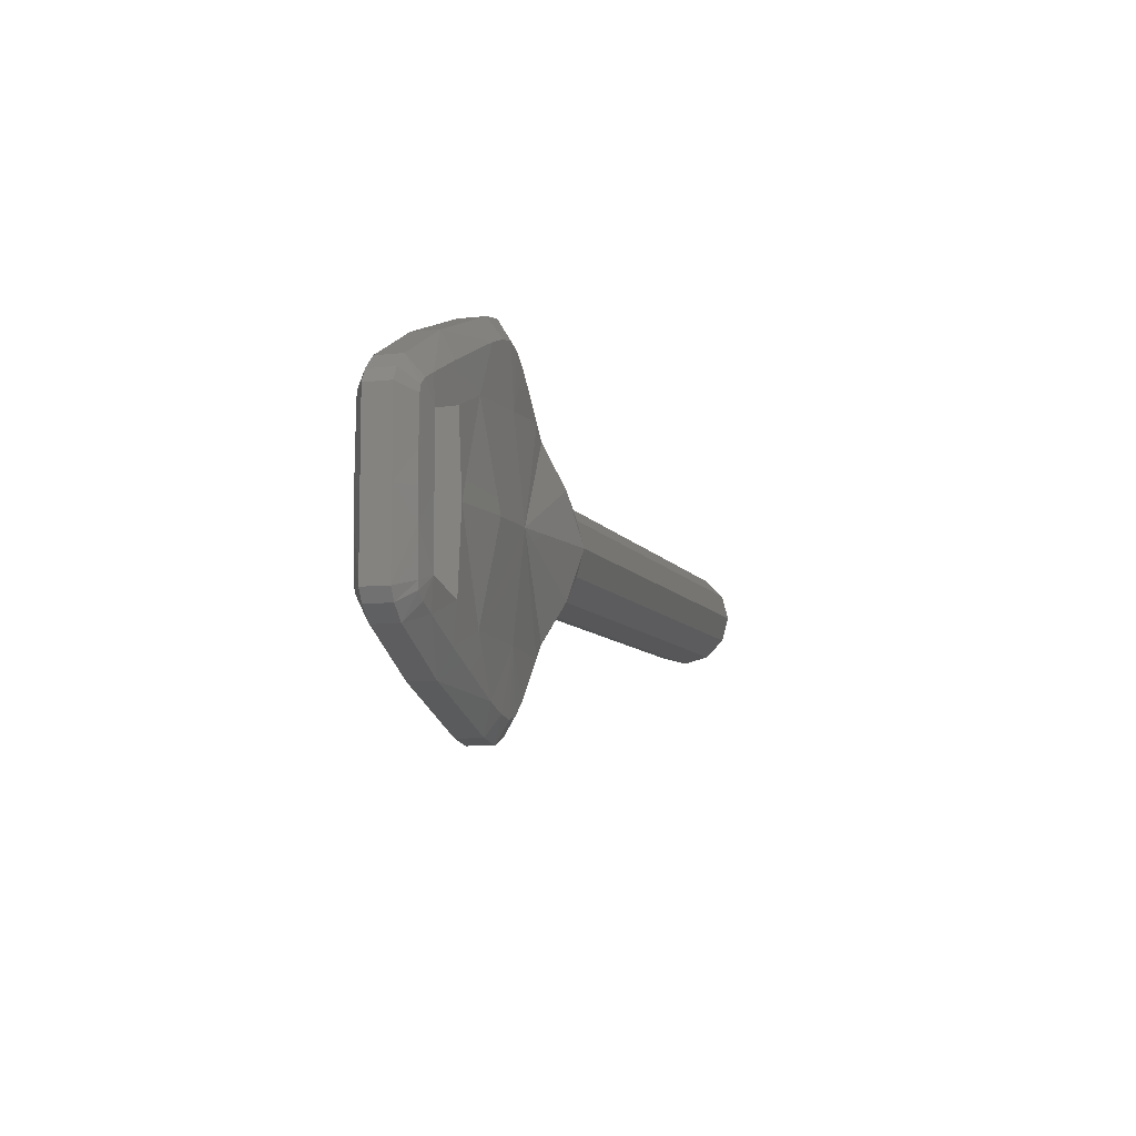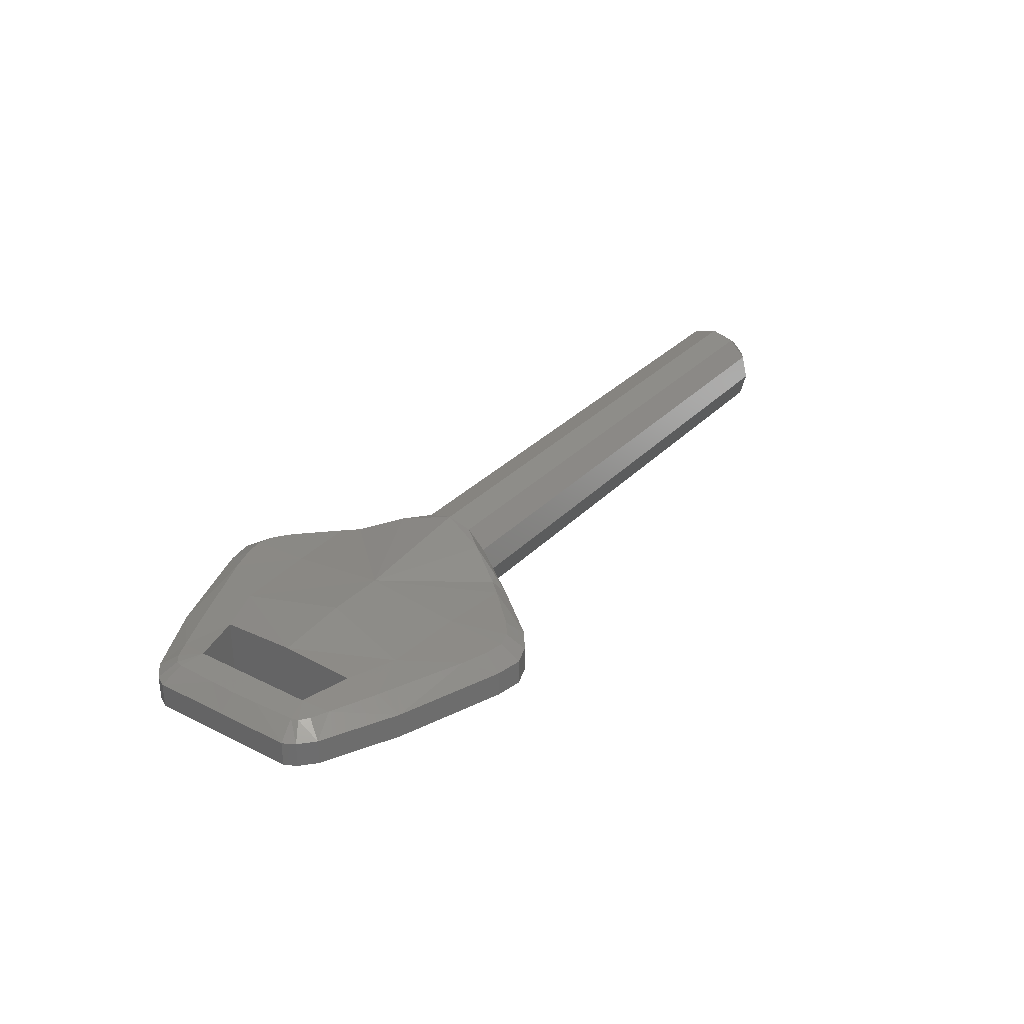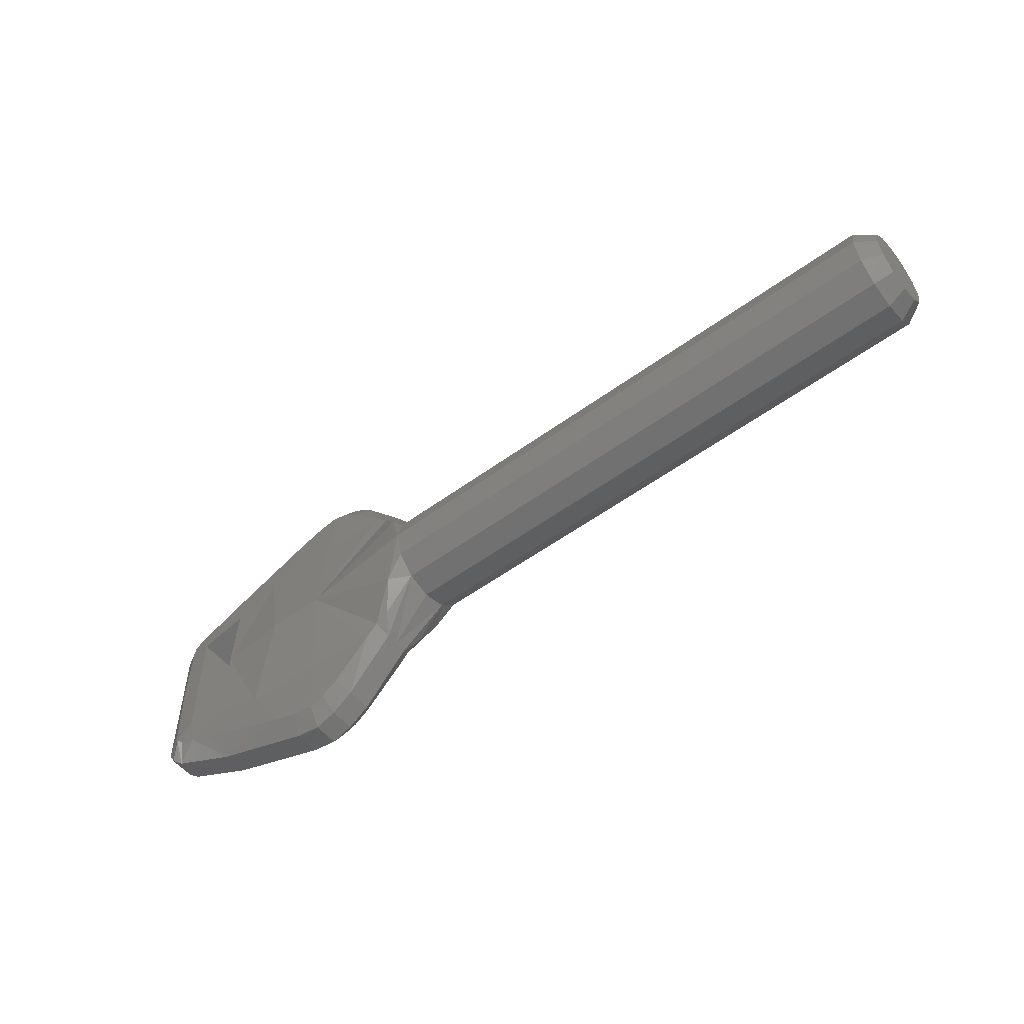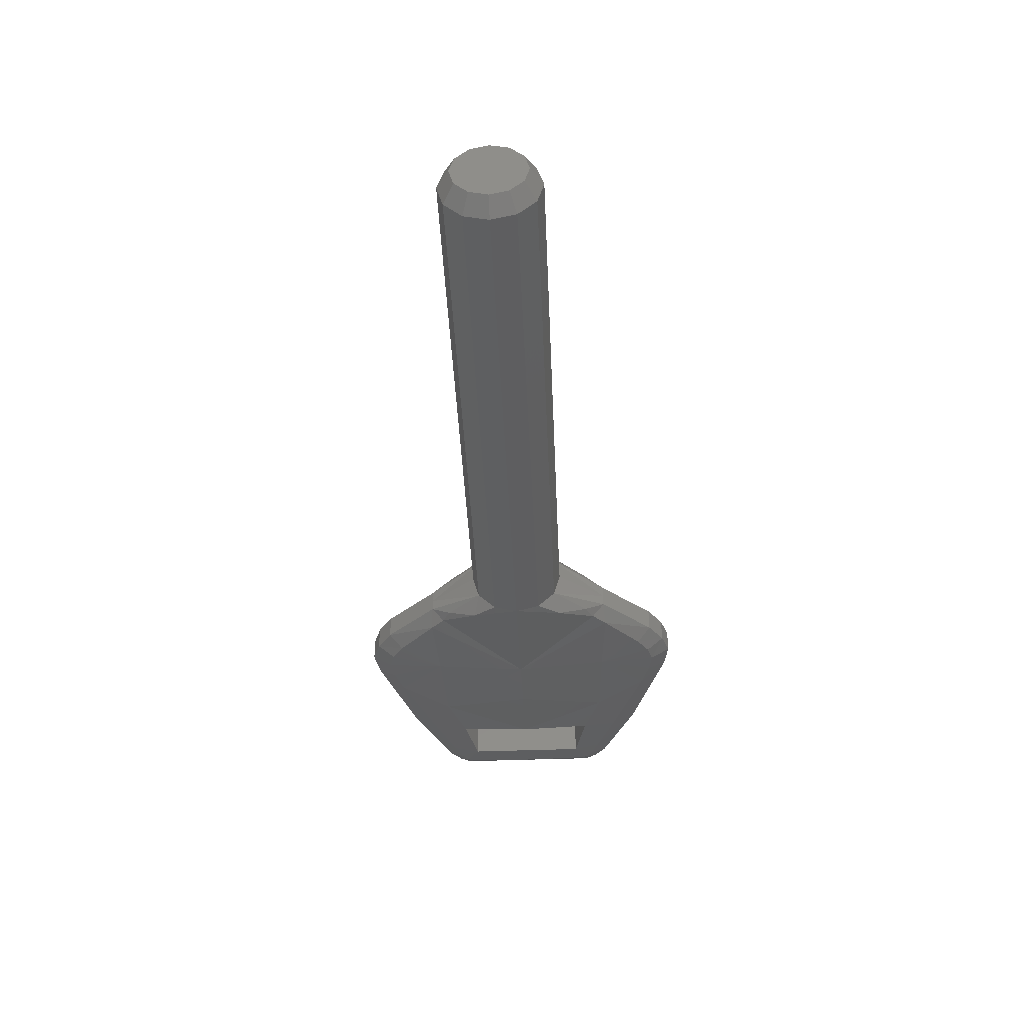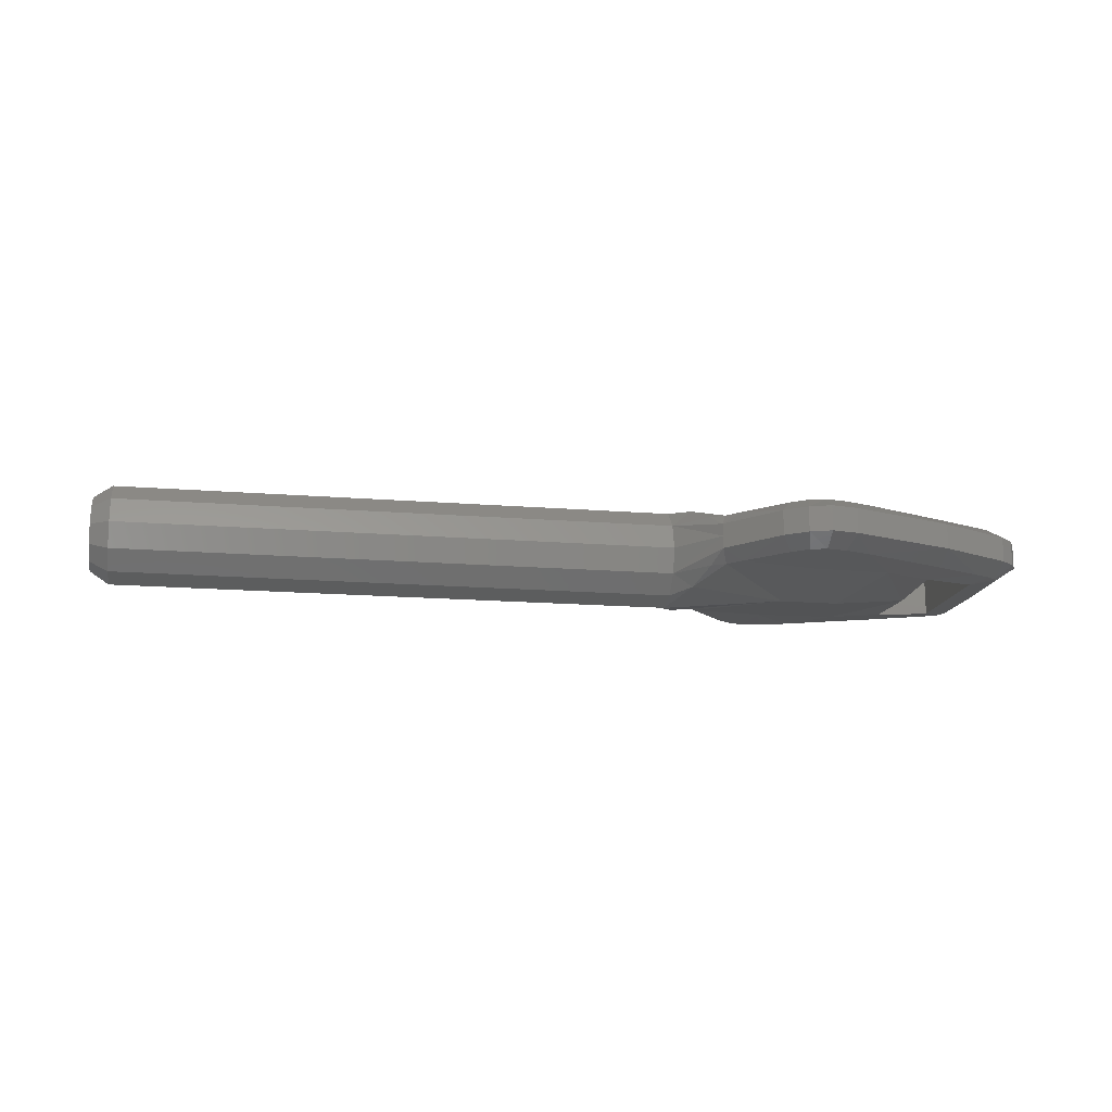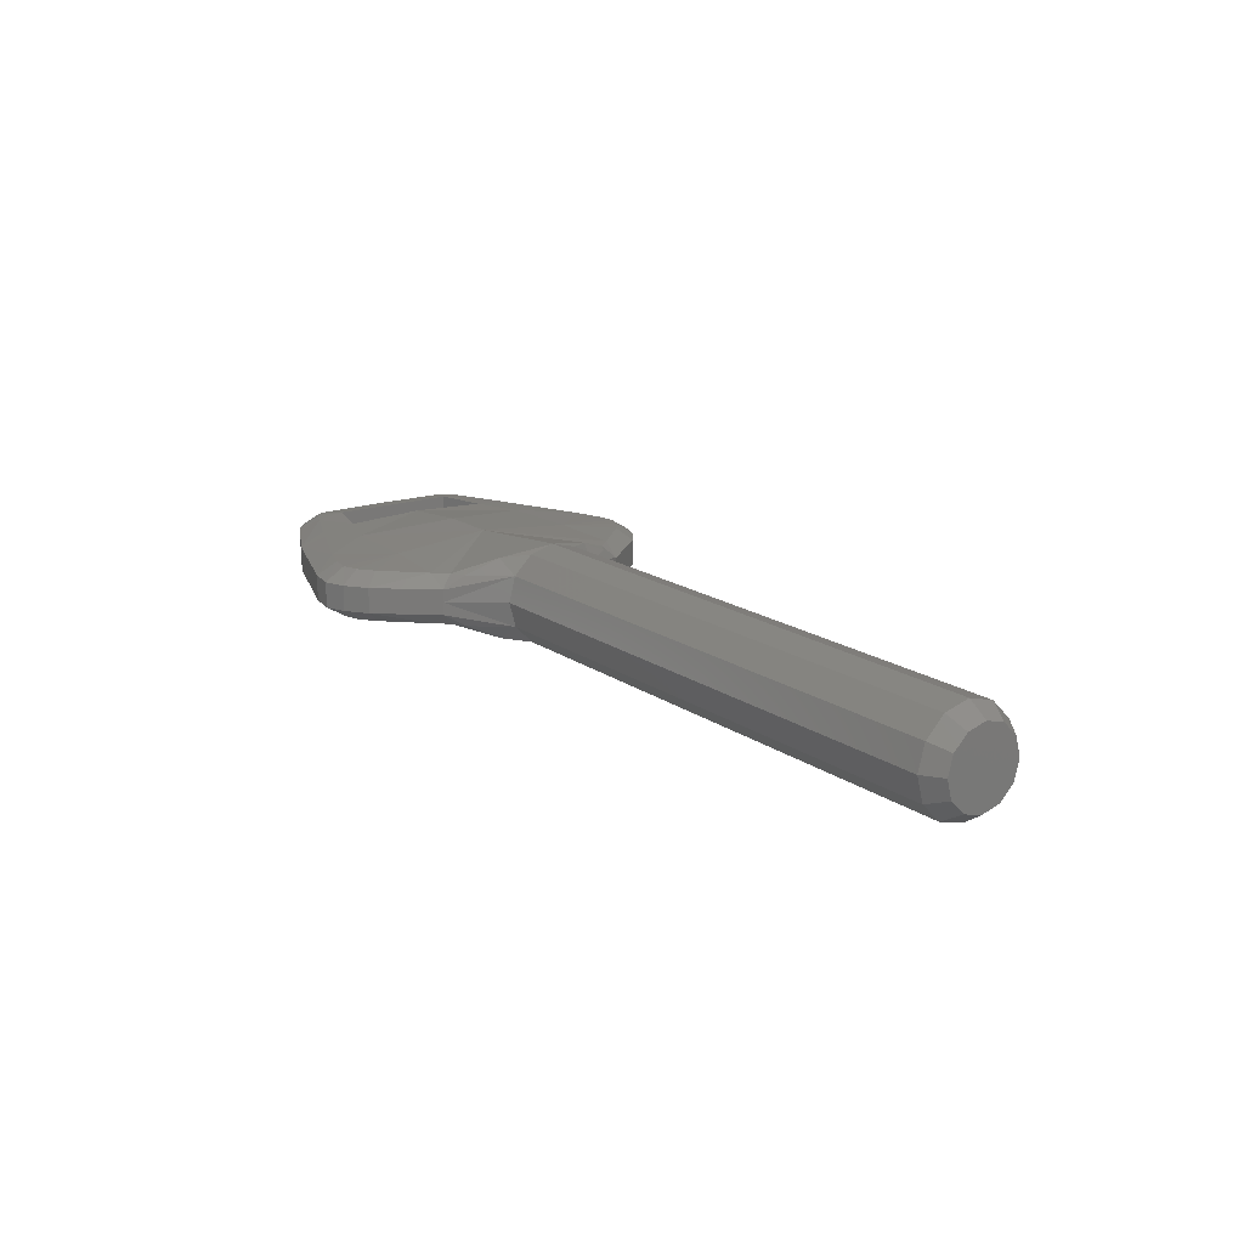
<metadata>
{"format":"stl","ext":"stl","renderer":"f3d","projection":"perspective","resolution":1024,"background":"white","views":[{"elev":-8.0,"azim":-72.6,"up":"+Y"},{"elev":31.4,"azim":-54.5,"up":"+Z"},{"elev":-53.5,"azim":38.1,"up":"+Y"},{"elev":-42.7,"azim":92.6,"up":"+Z"},{"elev":-15.7,"azim":170.3,"up":"+Z"},{"elev":16.8,"azim":54.4,"up":"+Z"}]}
</metadata>
<code>
# stl→obj: 166 verts, 332 faces
v -0.03335 0.005528 -0.002
v -0.03346 0.002195 -0.002
v -0.035 0.006 -0.001
v -0.03352 0 -0.002
v -0.035 0 -0.001
v -0.0315 0.005 -0.00225
v -0.0332 0.006097 -0.002
v -0.02595 0.009472 -0.002
v -0.0275 0.008844 -0.002
v -0.02751 0.01085 -0.001
v -0.017 0.0142 -0.001
v -0.01704 0.01257 -0.002
v -0.01863 0.01231 -0.002
v -0.01912 0.01383 -0.001
v -0.01533 0.01358 -0.001
v -0.01577 0.01217 -0.002
v -0.02368 0.007453 -0.00225
v -0.02174 0 -0.003
v -0.0275 0 -0.0025
v -0.01714 0.007758 -0.00225
v -0.017 0 -0.003
v -0.0207 0.01162 -0.002
v -0.01049 0.006998 -0.002
v -0.01 0.008 -0.001
v -0.009391 0.006349 -0.002
v -0.03115 0.007249 -0.002
v -0.01366 0.01235 -0.001
v -0.01451 0.01123 -0.002
v -0.03448 0.00693 -0.001
v -0.01153 0.008143 -0.002
v -0.0275 0.006 -0.00225
v -0.03331 0.007989 -0.001
v -0.0325 0.00665 -0.002
v -0.0315 0 -0.00225
v -0.008465 0.003905 -0.003169
v -0.007 0.003464 -0.002
v -0.007 0.002 -0.003464
v -0.01533 0.01358 0.001
v -0.01366 0.01235 0.001
v -0.017 0.0142 0.001
v -0.02751 0.01085 0.001
v -0.01912 0.01383 0.001
v -0.03448 0.00693 0.001
v -0.03331 0.007989 0.001
v -0.01 0.008 0
v -0.035 0.006 0.001
v -0.035 0 0.001
v -0.007 0.004 0
v -0.03346 0.002195 0.002
v -0.0315 0.005 0.00225
v -0.0332 0.006097 0.002
v -0.03335 0.005528 0.002
v -0.02368 0.007453 0.00225
v -0.0275 0 0.0025
v -0.02174 0 0.003
v -0.017 0 0.003
v -0.01714 0.007758 0.00225
v -0.0207 0.01162 0.002
v -0.01049 0.006998 0.002
v -0.009391 0.006349 0.002
v -0.01 0.008 0.001
v -0.03115 0.007249 0.002
v -0.01153 0.008143 0.002
v -0.0275 0.006 0.00225
v -0.0275 0.008844 0.002
v -0.0325 0.00665 0.002
v -0.01863 0.01231 0.002
v -0.01704 0.01257 0.002
v -0.01451 0.01123 0.002
v -0.02595 0.009472 0.002
v -0.01577 0.01217 0.002
v -0.0315 0 0.00225
v -0.03352 0 0.002
v -0.008465 0.003905 0.003169
v -0.007 0.002 0.003464
v -0.007 0.003464 0.002
v -0.03335 -0.005528 -0.002
v -0.035 -0.006 -0.001
v -0.03346 -0.002195 -0.002
v -0.0315 -0.005 -0.00225
v -0.0332 -0.006097 -0.002
v -0.02595 -0.009472 -0.002
v -0.02751 -0.01085 -0.001
v -0.0275 -0.008844 -0.002
v -0.017 -0.0142 -0.001
v -0.01912 -0.01383 -0.001
v -0.01863 -0.01231 -0.002
v -0.01704 -0.01257 -0.002
v -0.01577 -0.01217 -0.002
v -0.01533 -0.01358 -0.001
v -0.02368 -0.007453 -0.00225
v -0.01714 -0.007758 -0.00225
v -0.0207 -0.01162 -0.002
v -0.01049 -0.006998 -0.002
v -0.009391 -0.006349 -0.002
v -0.01 -0.008 -0.001
v -0.03115 -0.007249 -0.002
v -0.01451 -0.01123 -0.002
v -0.01366 -0.01235 -0.001
v -0.03448 -0.00693 -0.001
v -0.01153 -0.008143 -0.002
v -0.0275 -0.006 -0.00225
v -0.03331 -0.007989 -0.001
v -0.0325 -0.00665 -0.002
v -0.008465 -0.003905 -0.003169
v -0.007 -0.002 -0.003464
v -0.007 -0.003464 -0.002
v -0.01366 -0.01235 0.001
v -0.01533 -0.01358 0.001
v -0.017 -0.0142 0.001
v -0.01912 -0.01383 0.001
v -0.02751 -0.01085 0.001
v -0.03331 -0.007989 0.001
v -0.03448 -0.00693 0.001
v -0.01 -0.008 0
v -0.035 -0.006 0.001
v -0.007 -0.004 0
v -0.0315 -0.005 0.00225
v -0.03335 -0.005528 0.002
v -0.0332 -0.006097 0.002
v -0.02368 -0.007453 0.00225
v -0.0207 -0.01162 0.002
v -0.01714 -0.007758 0.00225
v -0.01049 -0.006998 0.002
v -0.01 -0.008 0.001
v -0.009391 -0.006349 0.002
v -0.03115 -0.007249 0.002
v -0.0275 -0.006 0.00225
v -0.0275 -0.008844 0.002
v -0.0325 -0.00665 0.002
v -0.01704 -0.01257 0.002
v -0.01863 -0.01231 0.002
v -0.01451 -0.01123 0.002
v -0.01153 -0.008143 0.002
v -0.03346 -0.002195 0.002
v -0.02595 -0.009472 0.002
v -0.01577 -0.01217 0.002
v -0.008465 -0.003905 0.003169
v -0.007 -0.003464 0.002
v -0.007 -0.002 0.003464
v 0.0375 0.003464 -0.002
v 0.0375 0.002 -0.003464
v 0.0375 0.004 -0
v 0.0375 -0.002 -0.003464
v 0.0375 -0.003464 -0.002
v 0.0375 -0.004 -0
v 0.0375 -0.003464 0.002
v 0.0375 -0.002 0.003464
v 0.0375 0.003464 0.002
v 0.039 0.002598 0.0015
v 0.039 0.003 -0
v 0.039 0.002598 -0.0015
v 0.039 0.0015 -0.002598
v 0.039 0.0015 0.002598
v 0.039 -0 0.003
v 0.039 -0.0015 0.002598
v 0.039 -0.002598 0.0015
v 0.039 -0.003 -0
v 0.039 -0.002598 -0.0015
v 0.039 -0.0015 -0.002598
v 0.039 -0 -0.003
v 0.0375 0.002 0.003464
v 0.0375 -0 0.004
v 0.0375 -0 -0.004
v -0.007 -0 -0.004
v -0.007 -0 0.004
f 1 2 3
f 4 5 2
f 6 1 7
f 8 9 10
f 11 12 13
f 13 14 11
f 12 11 15
f 15 16 12
f 17 18 19
f 17 20 21
f 17 22 20
f 23 24 25
f 8 10 22
f 9 26 10
f 14 13 22
f 15 27 28
f 28 16 15
f 1 3 29
f 29 7 1
f 21 20 30
f 27 24 30
f 30 28 27
f 31 26 9
f 32 33 7
f 7 29 32
f 26 33 32
f 28 30 20
f 33 6 7
f 2 1 6
f 12 20 13
f 8 22 17
f 16 28 20
f 33 26 6
f 6 34 2
f 17 31 9
f 20 12 16
f 24 23 30
f 18 17 21
f 31 17 19
f 8 17 9
f 22 13 20
f 23 21 30
f 10 14 22
f 26 31 6
f 34 4 2
f 26 32 10
f 2 5 3
f 25 35 23
f 35 21 23
f 35 25 36
f 36 37 35
f 36 25 24
f 27 15 38
f 38 39 27
f 15 11 40
f 40 38 15
f 14 10 41
f 41 42 14
f 32 29 43
f 43 44 32
f 24 27 39
f 39 45 24
f 11 14 42
f 42 40 11
f 10 32 44
f 44 41 10
f 29 3 46
f 46 43 29
f 3 5 47
f 47 46 3
f 36 24 45
f 45 48 36
f 49 46 47
f 50 51 52
f 53 54 55
f 53 56 57
f 53 57 58
f 59 60 61
f 62 41 44
f 56 63 57
f 64 65 62
f 44 43 51
f 51 66 44
f 40 42 67
f 67 68 40
f 69 57 63
f 66 51 50
f 49 50 52
f 68 67 57
f 70 53 58
f 71 57 69
f 66 50 62
f 50 49 72
f 53 65 64
f 57 71 68
f 61 63 59
f 55 56 53
f 64 54 53
f 70 65 53
f 58 57 67
f 59 63 56
f 68 71 38
f 38 40 68
f 62 50 64
f 72 49 73
f 41 58 42
f 60 59 74
f 74 59 56
f 74 75 76
f 76 60 74
f 76 61 60
f 38 71 69
f 69 39 38
f 42 58 67
f 39 69 63
f 63 61 39
f 65 41 62
f 70 58 41
f 52 51 43
f 43 46 52
f 76 48 45
f 45 61 76
f 73 49 47
f 52 46 49
f 70 41 65
f 62 44 66
f 61 45 39
f 64 31 19
f 19 54 64
f 72 34 6
f 6 50 72
f 50 6 31
f 31 64 50
f 77 78 79
f 80 81 77
f 82 83 84
f 85 86 87
f 87 88 85
f 88 89 90
f 90 85 88
f 91 92 93
f 94 95 96
f 82 93 83
f 84 83 97
f 86 93 87
f 90 89 98
f 98 99 90
f 77 81 100
f 100 78 77
f 99 98 101
f 101 96 99
f 102 84 97
f 103 100 81
f 81 104 103
f 97 103 104
f 98 92 101
f 104 81 80
f 79 80 77
f 88 87 92
f 82 91 93
f 89 92 98
f 104 80 97
f 91 84 102
f 92 89 88
f 96 101 94
f 82 84 91
f 93 92 87
f 83 93 86
f 97 80 102
f 97 83 103
f 95 94 105
f 105 106 107
f 107 95 105
f 107 96 95
f 99 108 109
f 109 90 99
f 90 109 110
f 110 85 90
f 86 111 112
f 112 83 86
f 103 113 114
f 114 100 103
f 96 115 108
f 108 99 96
f 85 110 111
f 111 86 85
f 83 112 113
f 113 103 83
f 100 114 116
f 116 78 100
f 107 117 115
f 115 96 107
f 118 119 120
f 121 122 123
f 124 125 126
f 127 113 112
f 128 127 129
f 113 130 120
f 120 114 113
f 110 131 132
f 132 111 110
f 133 134 123
f 130 118 120
f 135 119 118
f 131 123 132
f 136 122 121
f 137 133 123
f 130 127 118
f 121 128 129
f 123 131 137
f 125 124 134
f 136 121 129
f 122 132 123
f 131 110 109
f 109 137 131
f 127 128 118
f 112 111 122
f 126 138 124
f 138 126 139
f 139 140 138
f 139 126 125
f 109 108 133
f 133 137 109
f 111 132 122
f 108 125 134
f 134 133 108
f 129 127 112
f 136 112 122
f 119 116 114
f 114 120 119
f 139 125 115
f 115 117 139
f 119 135 116
f 136 129 112
f 127 130 113
f 125 108 115
f 118 128 102
f 102 80 118
f 91 19 18
f 91 21 92
f 21 101 92
f 18 21 91
f 102 19 91
f 94 101 21
f 105 94 21
f 121 55 54
f 121 123 56
f 56 123 134
f 118 72 135
f 55 121 56
f 128 121 54
f 124 56 134
f 138 56 124
f 128 54 19
f 19 102 128
f 4 79 5
f 80 79 34
f 34 79 4
f 79 78 5
f 78 116 47
f 47 5 78
f 135 47 116
f 73 47 135
f 72 73 135
f 80 34 72
f 72 118 80
f 36 141 142
f 142 37 36
f 48 143 141
f 141 36 48
f 106 144 145
f 145 107 106
f 107 145 146
f 146 117 107
f 117 146 147
f 147 139 117
f 139 147 148
f 148 140 139
f 143 149 150
f 150 151 143
f 152 151 153
f 151 150 154
f 154 155 156
f 156 157 158
f 158 159 160
f 160 161 153
f 151 154 153
f 154 156 158
f 158 160 153
f 154 158 153
f 149 162 154
f 154 150 149
f 162 163 155
f 155 154 162
f 163 148 156
f 156 155 163
f 148 147 157
f 157 156 148
f 147 146 158
f 158 157 147
f 146 145 159
f 159 158 146
f 145 144 160
f 160 159 145
f 144 164 161
f 161 160 144
f 164 142 153
f 153 161 164
f 142 141 152
f 152 153 142
f 141 143 151
f 151 152 141
f 165 35 37
f 76 149 143
f 143 48 76
f 166 163 162
f 162 75 166
f 75 162 149
f 149 76 75
f 165 164 144
f 144 106 165
f 140 148 163
f 163 166 140
f 165 21 35
f 37 142 164
f 164 165 37
f 166 74 56
f 166 75 74
f 165 105 21
f 165 106 105
f 166 56 138
f 166 138 140

</code>
